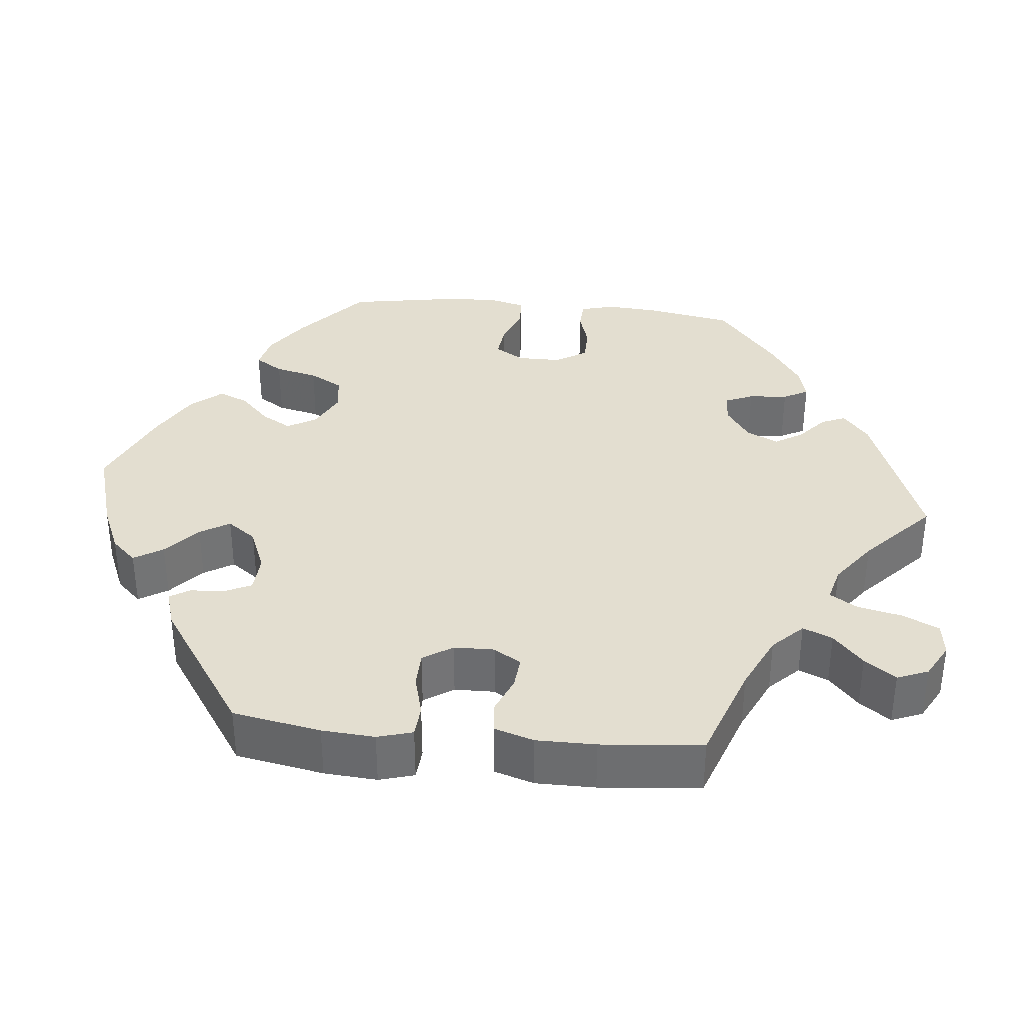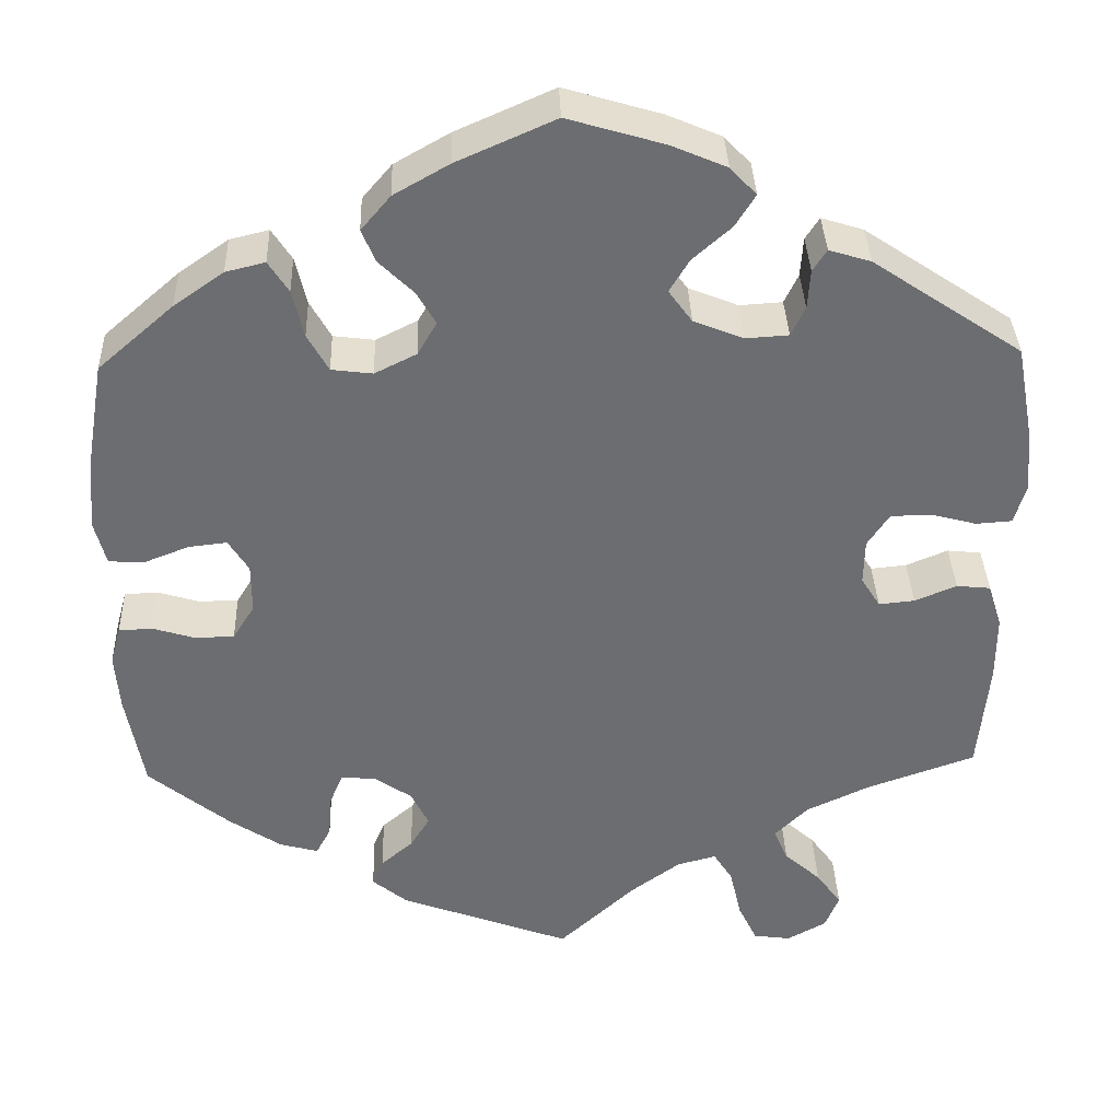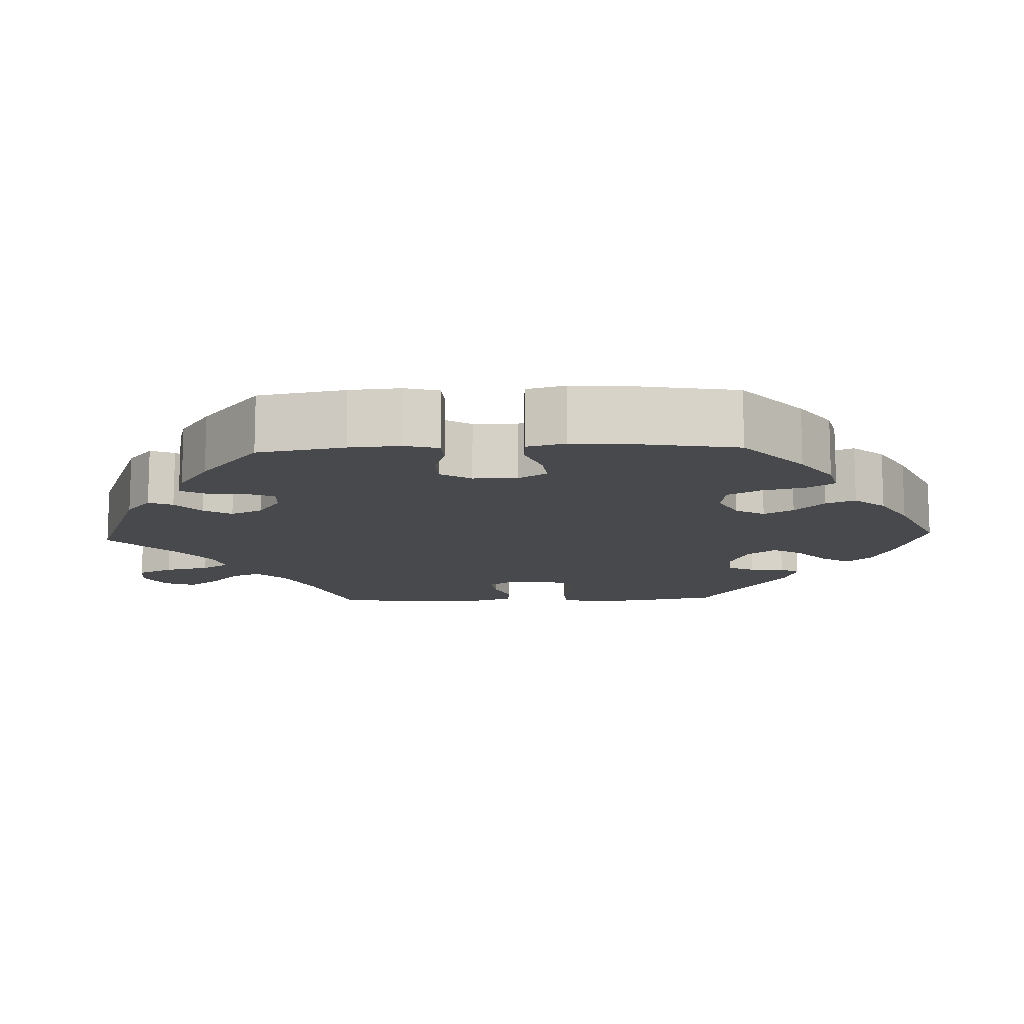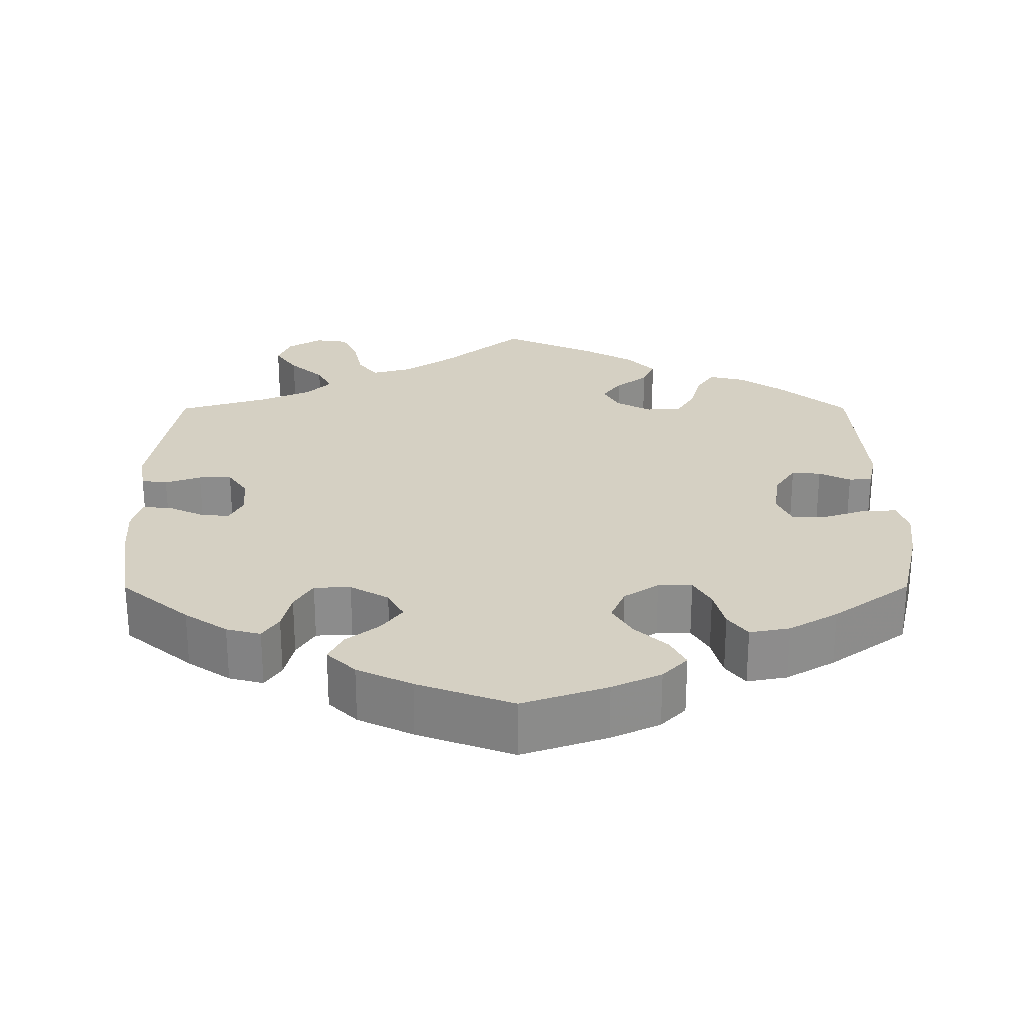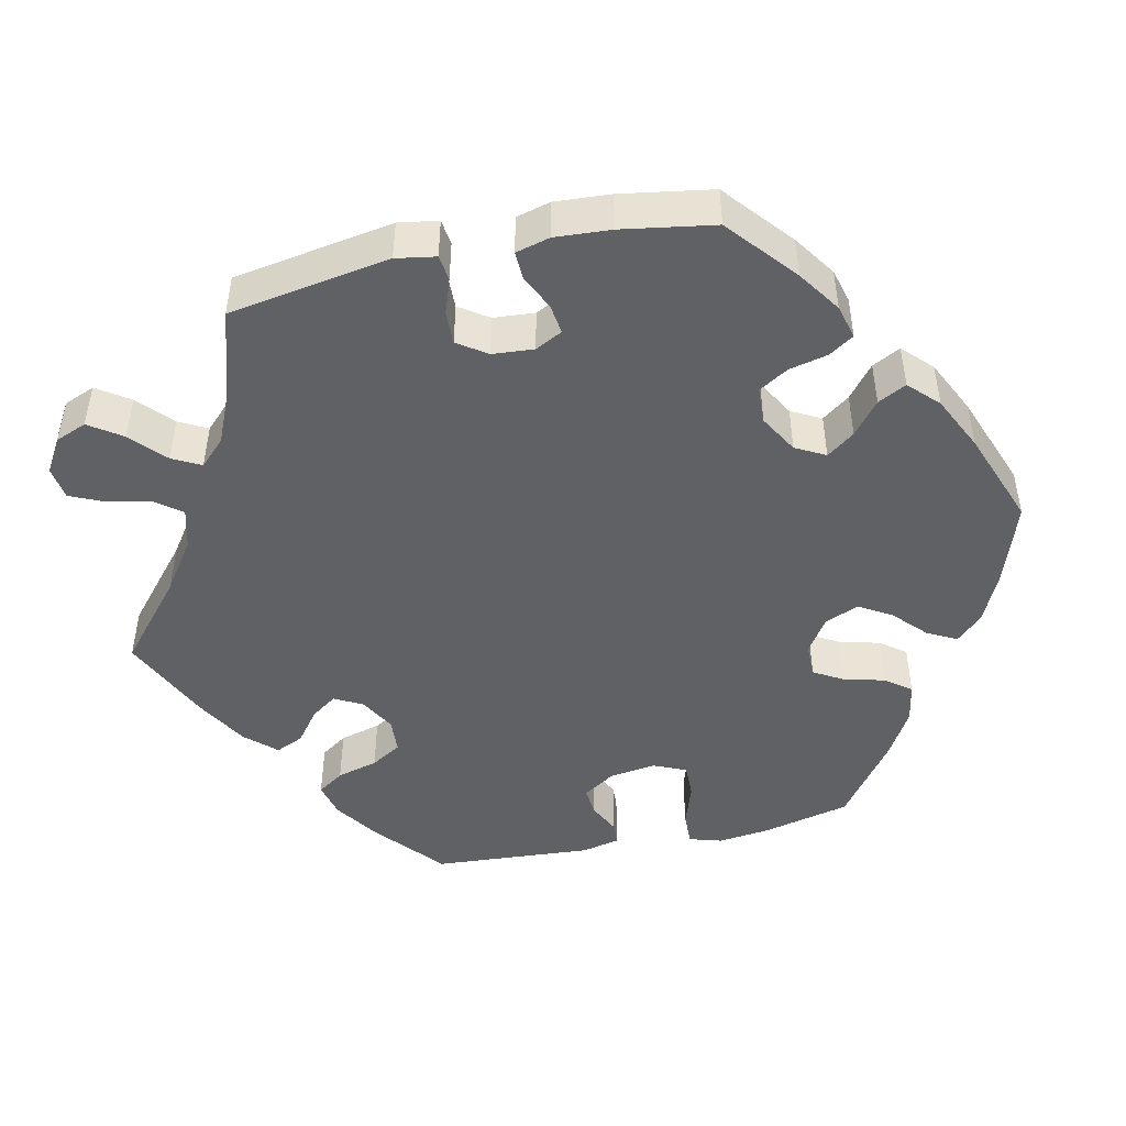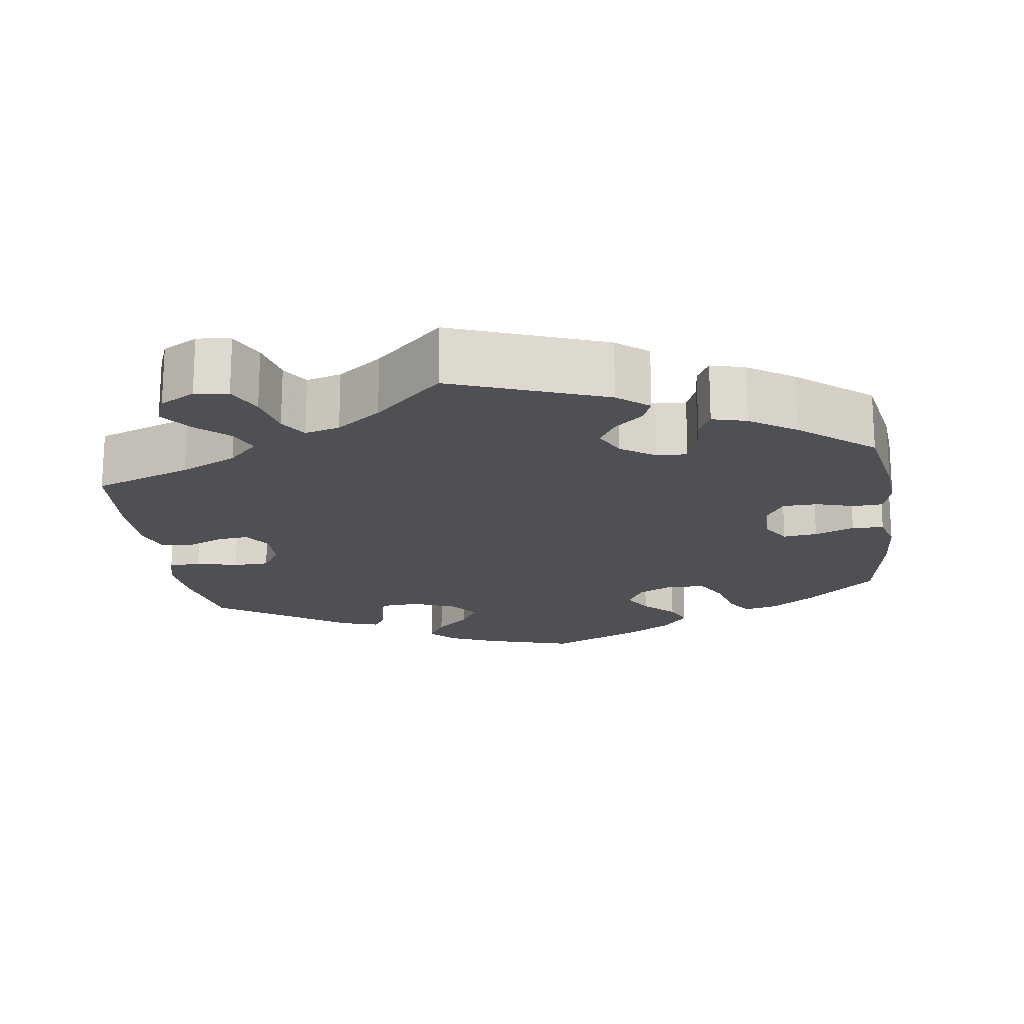
<metadata>
{"format":"obj","ext":"obj","renderer":"f3d","projection":"perspective","resolution":1024,"background":"white","views":[{"elev":35.7,"azim":95.7,"up":"+Y"},{"elev":36.1,"azim":-2.0,"up":"+Z"},{"elev":-12.4,"azim":-87.6,"up":"+Y"},{"elev":26.0,"azim":-60.2,"up":"+Y"},{"elev":-47.1,"azim":-137.7,"up":"+Y"},{"elev":-18.7,"azim":-171.7,"up":"+Y"}]}
</metadata>
<code>
v -0.196 0.07 -0.504
v -0.236 0.07 -0.471
v -0.223 0.07 -0.44
v -0.186 0.07 -0.408
v -0.164 0.07 -0.372
v -0.184 0.07 -0.331
v -0.228 0.07 -0.301
v -0.267 0.07 -0.299
v -0.282 0.07 -0.335
v -0.286 0.07 -0.385
v -0.303 0.07 -0.417
v -0.347 0.07 -0.405
v -0.407 0.07 -0.365
v -0.5 0.07 -0.289
v -0.52 0.07 -0.177
v -0.525 0.07 -0.111
v -0.513 0.07 -0.067
v -0.475 0.07 -0.065
v -0.426 0.07 -0.08
v -0.381 0.07 -0.079
v -0.356 0.07 -0.039
v -0.356 0.07 0.018
v -0.379 0.07 0.055
v -0.423 0.07 0.05
v -0.474 0.07 0.03
v -0.515 0.07 0.032
v -0.528 0.07 0.082
v -0.522 0.07 0.16
v -0.5 0.07 0.289
v -0.413 0.07 0.365
v -0.356 0.07 0.405
v -0.311 0.07 0.416
v -0.288 0.07 0.38
v -0.275 0.07 0.325
v -0.251 0.07 0.282
v -0.204 0.07 0.276
v -0.156 0.07 0.3
v -0.134 0.07 0.338
v -0.156 0.07 0.376
v -0.195 0.07 0.414
v -0.211 0.07 0.452
v -0.177 0.07 0.492
v -0.114 0.07 0.528
v -0.001 0.07 0.578
v 0.11 0.07 0.545
v 0.173 0.07 0.518
v 0.203 0.07 0.486
v 0.18 0.07 0.449
v 0.136 0.07 0.41
v 0.113 0.07 0.372
v 0.14 0.07 0.335
v 0.197 0.07 0.312
v 0.246 0.07 0.315
v 0.262 0.07 0.349
v 0.265 0.07 0.394
v 0.281 0.07 0.419
v 0.329 0.07 0.404
v 0.5 0.07 0.289
v 0.521 0.07 0.176
v 0.526 0.07 0.108
v 0.513 0.07 0.063
v 0.472 0.07 0.06
v 0.419 0.07 0.074
v 0.373 0.07 0.073
v 0.348 0.07 0.035
v 0.347 0.07 -0.017
v 0.369 0.07 -0.052
v 0.41 0.07 -0.048
v 0.458 0.07 -0.028
v 0.497 0.07 -0.032
v 0.513 0.07 -0.083
v 0.513 0.07 -0.159
v 0.501 0.07 -0.289
v 0.375 0.07 -0.334
v 0.303 0.07 -0.368
v 0.265 0.07 -0.406
v 0.281 0.07 -0.444
v 0.323 0.07 -0.482
v 0.352 0.07 -0.522
v 0.336 0.07 -0.562
v 0.291 0.07 -0.587
v 0.248 0.07 -0.581
v 0.226 0.07 -0.535
v 0.213 0.07 -0.477
v 0.191 0.07 -0.442
v 0.146 0.07 -0.454
v 0.089 0.07 -0.496
v 0.001 0.07 -0.578
v -0.196 0 -0.504
v -0.236 0 -0.471
v -0.223 0 -0.44
v -0.186 0 -0.408
v -0.164 0 -0.372
v -0.184 0 -0.331
v -0.228 0 -0.301
v -0.267 0 -0.299
v -0.282 0 -0.335
v -0.286 0 -0.385
v -0.303 0 -0.417
v -0.347 0 -0.405
v -0.407 0 -0.365
v -0.5 0 -0.289
v -0.52 0 -0.177
v -0.525 0 -0.111
v -0.513 0 -0.067
v -0.475 0 -0.065
v -0.426 0 -0.08
v -0.381 0 -0.079
v -0.356 0 -0.039
v -0.356 0 0.018
v -0.379 0 0.055
v -0.423 0 0.05
v -0.474 0 0.03
v -0.515 0 0.032
v -0.528 0 0.082
v -0.522 0 0.16
v -0.5 0 0.289
v -0.413 0 0.365
v -0.356 0 0.405
v -0.311 0 0.416
v -0.288 0 0.38
v -0.275 0 0.325
v -0.251 0 0.282
v -0.204 0 0.276
v -0.156 0 0.3
v -0.134 0 0.338
v -0.156 0 0.376
v -0.195 0 0.414
v -0.211 0 0.452
v -0.177 0 0.492
v -0.114 0 0.528
v -0.001 0 0.578
v 0.11 0 0.545
v 0.173 0 0.518
v 0.203 0 0.486
v 0.18 0 0.449
v 0.136 0 0.41
v 0.113 0 0.372
v 0.14 0 0.335
v 0.197 0 0.312
v 0.246 0 0.315
v 0.262 0 0.349
v 0.265 0 0.394
v 0.281 0 0.419
v 0.329 0 0.404
v 0.5 0 0.289
v 0.521 0 0.176
v 0.526 0 0.108
v 0.513 0 0.063
v 0.472 0 0.06
v 0.419 0 0.074
v 0.373 0 0.073
v 0.348 0 0.035
v 0.347 0 -0.017
v 0.369 0 -0.052
v 0.41 0 -0.048
v 0.458 0 -0.028
v 0.497 0 -0.032
v 0.513 0 -0.083
v 0.513 0 -0.159
v 0.501 0 -0.289
v 0.375 0 -0.334
v 0.303 0 -0.368
v 0.265 0 -0.406
v 0.281 0 -0.444
v 0.323 0 -0.482
v 0.352 0 -0.522
v 0.336 0 -0.562
v 0.291 0 -0.587
v 0.248 0 -0.581
v 0.226 0 -0.535
v 0.213 0 -0.477
v 0.191 0 -0.442
v 0.146 0 -0.454
v 0.089 0 -0.496
v 0.001 0 -0.578
f 87 88 1 2
f 86 87 2 3
f 85 86 3 4
f 81 82 83 84
f 81 84 85
f 80 81 85
f 77 78 79 80
f 77 80 85
f 76 77 85 4
f 71 72 73 74
f 71 74 75
f 68 69 70 71
f 67 68 71 75
f 66 67 75 76
f 60 61 62 63
f 60 63 64
f 59 60 64
f 58 59 64
f 57 58 64 65
f 54 55 56 57
f 53 54 57 65
f 46 47 48 49
f 46 49 50
f 45 46 50
f 44 45 50
f 43 44 50
f 42 43 50 51
f 39 40 41 42
f 38 39 42 51
f 31 32 33 34
f 31 34 35
f 30 31 35
f 29 30 35
f 28 29 35 36
f 24 25 26 27
f 23 24 27 28
f 16 17 18 19
f 16 19 20
f 15 16 20
f 14 15 20
f 13 14 20 21
f 9 10 11 12
f 8 9 12 13
f 66 76 4 5
f 52 53 65 66
f 52 66 5 6
f 37 38 51 52
f 36 37 52 6
f 23 28 36
f 22 23 36
f 21 22 36 6
f 8 13 21
f 7 8 21
f 6 7 21
f 90 89 176 175
f 91 90 175 174
f 92 91 174 173
f 172 171 170 169
f 173 172 169
f 173 169 168
f 168 167 166 165
f 173 168 165
f 92 173 165 164
f 162 161 160 159
f 163 162 159
f 159 158 157 156
f 163 159 156 155
f 164 163 155 154
f 151 150 149 148
f 152 151 148
f 152 148 147
f 152 147 146
f 153 152 146 145
f 145 144 143 142
f 153 145 142 141
f 137 136 135 134
f 138 137 134
f 138 134 133
f 138 133 132
f 138 132 131
f 139 138 131 130
f 130 129 128 127
f 139 130 127 126
f 122 121 120 119
f 123 122 119
f 123 119 118
f 123 118 117
f 124 123 117 116
f 115 114 113 112
f 116 115 112 111
f 107 106 105 104
f 108 107 104
f 108 104 103
f 108 103 102
f 109 108 102 101
f 100 99 98 97
f 101 100 97 96
f 93 92 164 154
f 154 153 141 140
f 94 93 154 140
f 140 139 126 125
f 94 140 125 124
f 124 116 111
f 124 111 110
f 94 124 110 109
f 109 101 96
f 109 96 95
f 109 95 94
f 1 89 90 2
f 2 90 91 3
f 3 91 92 4
f 4 92 93 5
f 5 93 94 6
f 6 94 95 7
f 7 95 96 8
f 8 96 97 9
f 9 97 98 10
f 10 98 99 11
f 11 99 100 12
f 12 100 101 13
f 13 101 102 14
f 14 102 103 15
f 15 103 104 16
f 16 104 105 17
f 17 105 106 18
f 18 106 107 19
f 19 107 108 20
f 20 108 109 21
f 21 109 110 22
f 22 110 111 23
f 23 111 112 24
f 24 112 113 25
f 25 113 114 26
f 26 114 115 27
f 27 115 116 28
f 28 116 117 29
f 29 117 118 30
f 30 118 119 31
f 31 119 120 32
f 32 120 121 33
f 33 121 122 34
f 34 122 123 35
f 35 123 124 36
f 36 124 125 37
f 37 125 126 38
f 38 126 127 39
f 39 127 128 40
f 40 128 129 41
f 41 129 130 42
f 42 130 131 43
f 43 131 132 44
f 44 132 133 45
f 45 133 134 46
f 46 134 135 47
f 47 135 136 48
f 48 136 137 49
f 49 137 138 50
f 50 138 139 51
f 51 139 140 52
f 52 140 141 53
f 53 141 142 54
f 54 142 143 55
f 55 143 144 56
f 56 144 145 57
f 57 145 146 58
f 58 146 147 59
f 59 147 148 60
f 60 148 149 61
f 61 149 150 62
f 62 150 151 63
f 63 151 152 64
f 64 152 153 65
f 65 153 154 66
f 66 154 155 67
f 67 155 156 68
f 68 156 157 69
f 69 157 158 70
f 70 158 159 71
f 71 159 160 72
f 72 160 161 73
f 73 161 162 74
f 74 162 163 75
f 75 163 164 76
f 76 164 165 77
f 77 165 166 78
f 78 166 167 79
f 79 167 168 80
f 80 168 169 81
f 81 169 170 82
f 82 170 171 83
f 83 171 172 84
f 84 172 173 85
f 85 173 174 86
f 86 174 175 87
f 87 175 176 88
f 88 176 89 1

</code>
